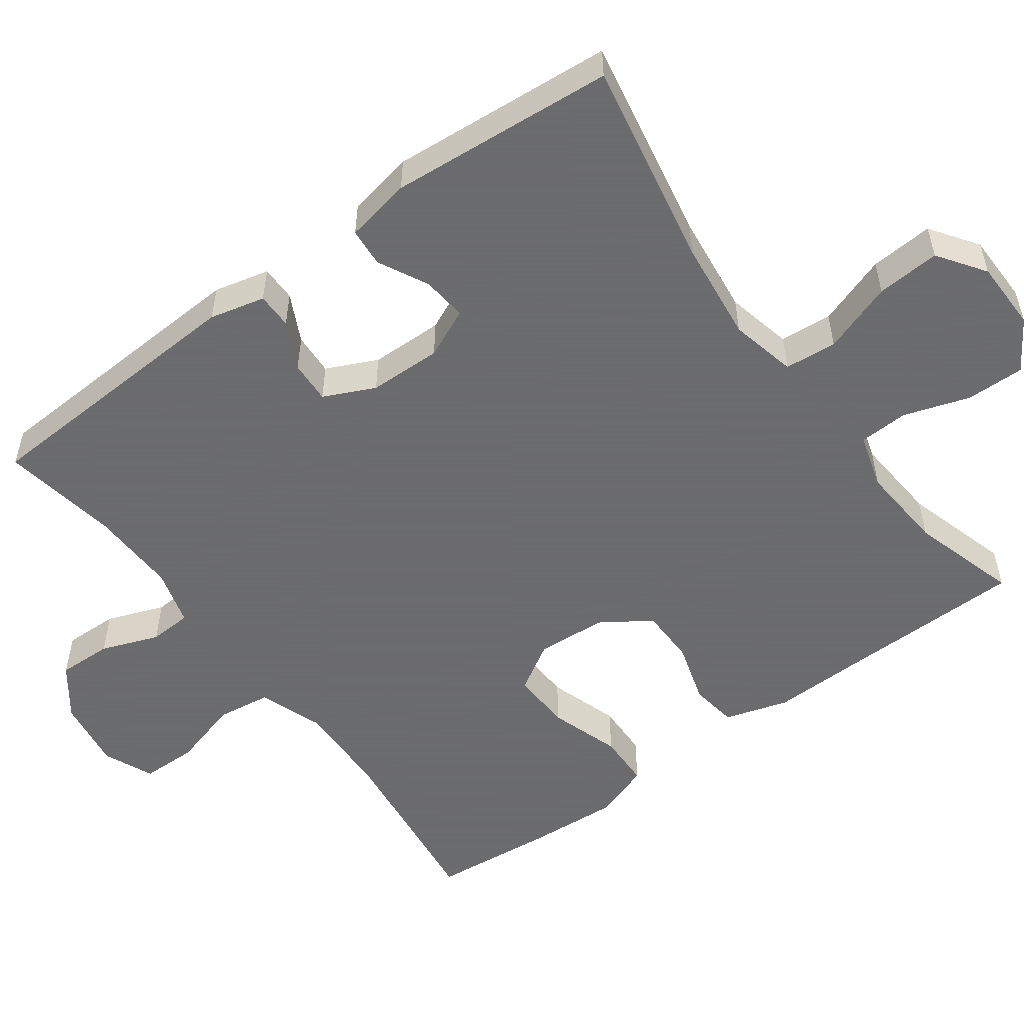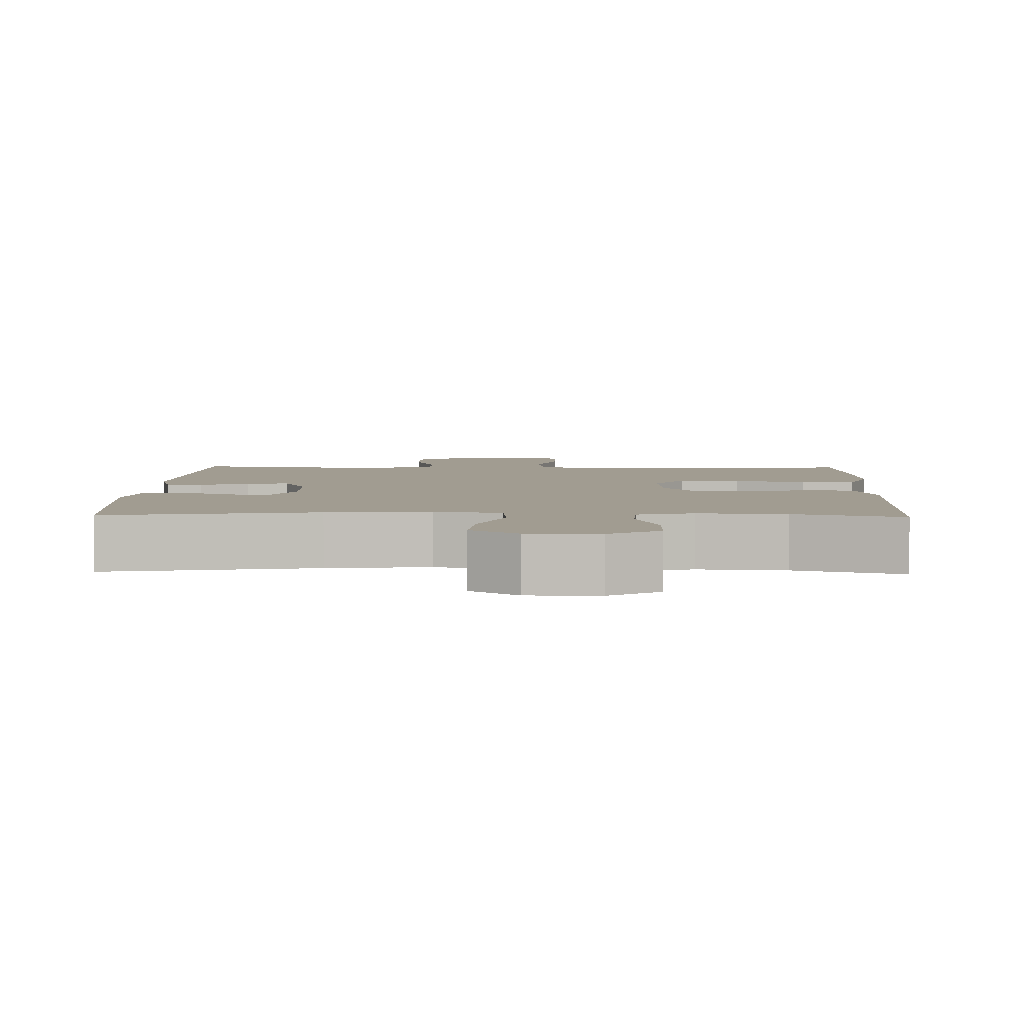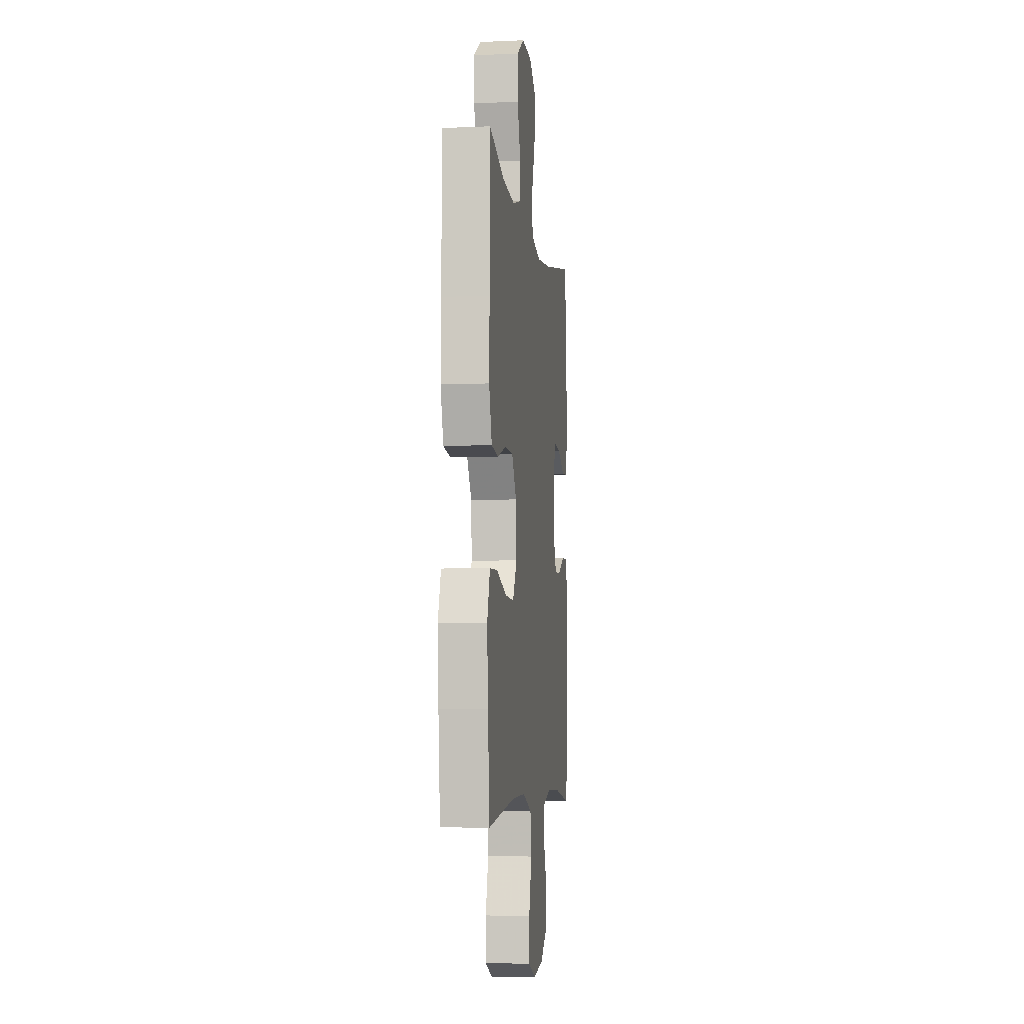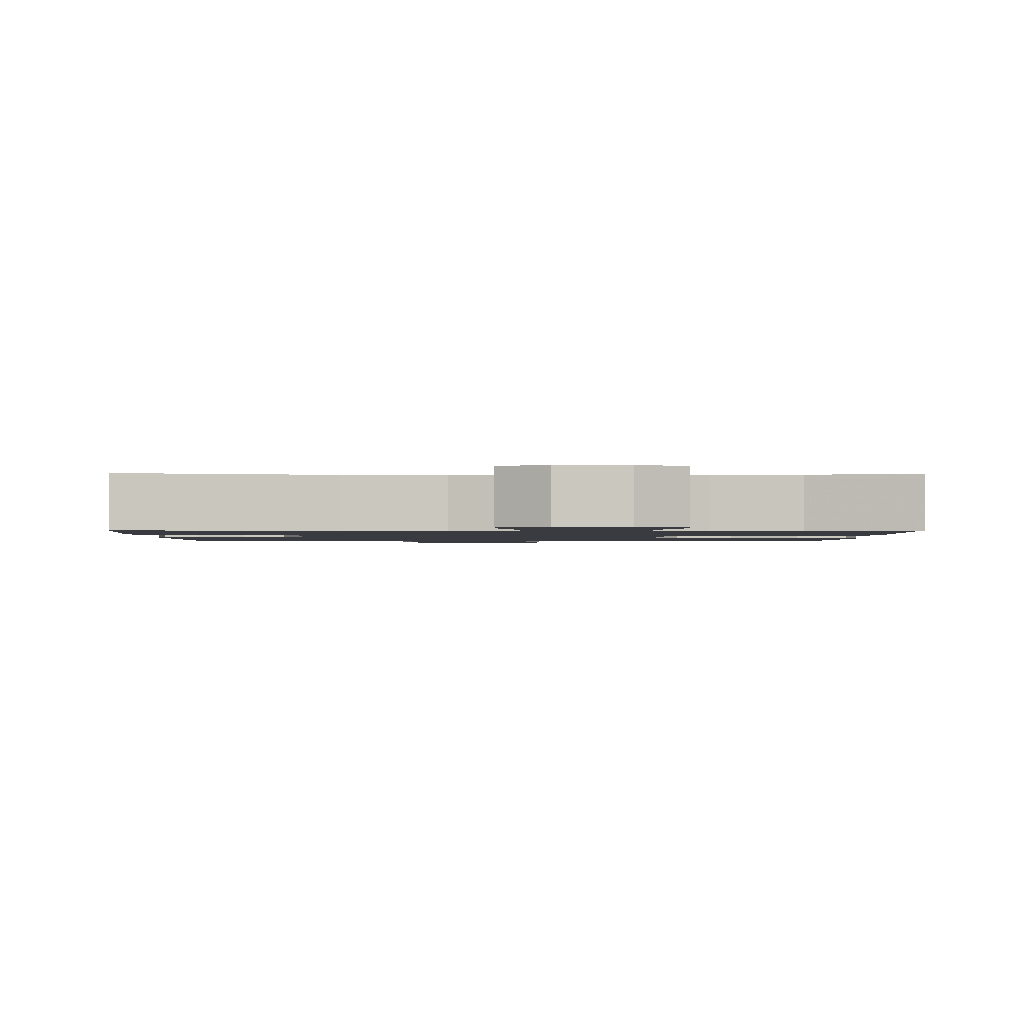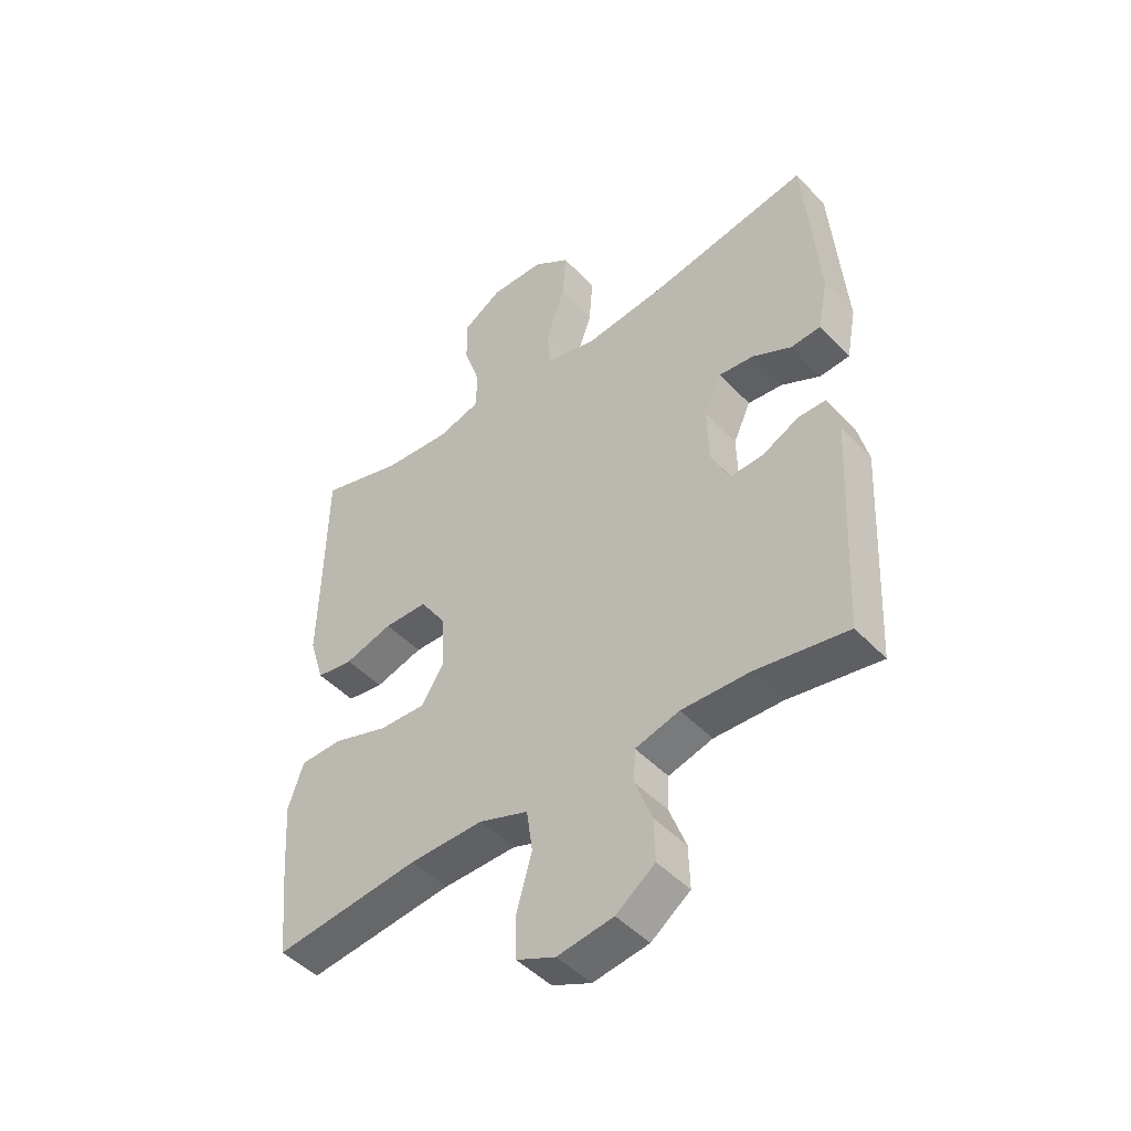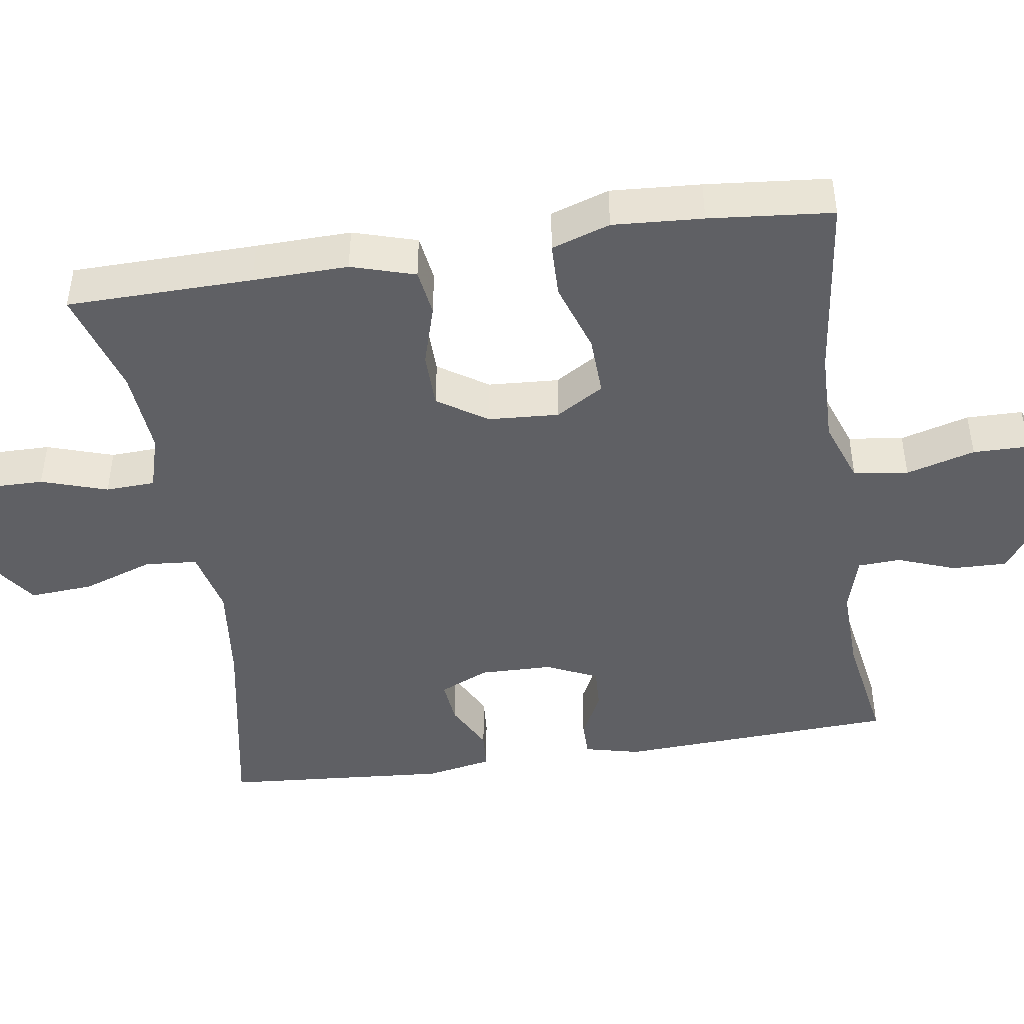
<metadata>
{"format":"obj","ext":"obj","renderer":"f3d","projection":"perspective","resolution":1024,"background":"white","views":[{"elev":-53.5,"azim":-53.7,"up":"+Y"},{"elev":4.5,"azim":1.7,"up":"+Y"},{"elev":-5.5,"azim":97.6,"up":"+Z"},{"elev":-1.4,"azim":-0.8,"up":"+Y"},{"elev":-47.0,"azim":-139.6,"up":"+Z"},{"elev":-44.9,"azim":98.7,"up":"+Y"}]}
</metadata>
<code>
v 0.5 0.07 0.5
v 0.504 0.07 0.252
v 0.507 0.07 0.125
v 0.481 0.07 0.04
v 0.418 0.07 0.031
v 0.335 0.07 0.056
v 0.26 0.07 0.055
v 0.216 0.07 -0.011
v 0.21 0.07 -0.105
v 0.249 0.07 -0.169
v 0.33 0.07 -0.166
v 0.425 0.07 -0.135
v 0.498 0.07 -0.137
v 0.524 0.07 -0.215
v 0.516 0.07 -0.335
v 0.5 0.07 -0.5
v 0.25 0.07 -0.469
v 0.123 0.07 -0.466
v 0.038 0.07 -0.496
v 0.028 0.07 -0.569
v 0.054 0.07 -0.661
v 0.053 0.07 -0.736
v -0.014 0.07 -0.765
v -0.11 0.07 -0.75
v -0.177 0.07 -0.7
v -0.175 0.07 -0.627
v -0.146 0.07 -0.55
v -0.149 0.07 -0.493
v -0.225 0.07 -0.471
v -0.342 0.07 -0.474
v -0.5 0.07 -0.5
v -0.519 0.07 -0.126
v -0.501 0.07 -0.052
v -0.453 0.07 -0.052
v -0.389 0.07 -0.084
v -0.332 0.07 -0.087
v -0.3 0.07 -0.019
v -0.298 0.07 0.079
v -0.328 0.07 0.145
v -0.388 0.07 0.139
v -0.455 0.07 0.105
v -0.507 0.07 0.109
v -0.524 0.07 0.198
v -0.5 0.07 0.5
v -0.222 0.07 0.447
v -0.086 0.07 0.431
v 0.003 0.07 0.451
v 0.009 0.07 0.521
v -0.024 0.07 0.616
v -0.03 0.07 0.701
v 0.033 0.07 0.745
v 0.127 0.07 0.746
v 0.194 0.07 0.703
v 0.193 0.07 0.625
v 0.164 0.07 0.537
v 0.167 0.07 0.471
v 0.241 0.07 0.449
v 0.357 0.07 0.458
v 0.5 0 0.5
v 0.504 0 0.252
v 0.507 0 0.125
v 0.481 0 0.04
v 0.418 0 0.031
v 0.335 0 0.056
v 0.26 0 0.055
v 0.216 0 -0.011
v 0.21 0 -0.105
v 0.249 0 -0.169
v 0.33 0 -0.166
v 0.425 0 -0.135
v 0.498 0 -0.137
v 0.524 0 -0.215
v 0.516 0 -0.335
v 0.5 0 -0.5
v 0.25 0 -0.469
v 0.123 0 -0.466
v 0.038 0 -0.496
v 0.028 0 -0.569
v 0.054 0 -0.661
v 0.053 0 -0.736
v -0.014 0 -0.765
v -0.11 0 -0.75
v -0.177 0 -0.7
v -0.175 0 -0.627
v -0.146 0 -0.55
v -0.149 0 -0.493
v -0.225 0 -0.471
v -0.342 0 -0.474
v -0.5 0 -0.5
v -0.519 0 -0.126
v -0.501 0 -0.052
v -0.453 0 -0.052
v -0.389 0 -0.084
v -0.332 0 -0.087
v -0.3 0 -0.019
v -0.298 0 0.079
v -0.328 0 0.145
v -0.388 0 0.139
v -0.455 0 0.105
v -0.507 0 0.109
v -0.524 0 0.198
v -0.5 0 0.5
v -0.222 0 0.447
v -0.086 0 0.431
v 0.003 0 0.451
v 0.009 0 0.521
v -0.024 0 0.616
v -0.03 0 0.701
v 0.033 0 0.745
v 0.127 0 0.746
v 0.194 0 0.703
v 0.193 0 0.625
v 0.164 0 0.537
v 0.167 0 0.471
v 0.241 0 0.449
v 0.357 0 0.458
f 52 53 54 55
f 52 55 56
f 51 52 56
f 48 49 50 51
f 47 48 51 56
f 46 47 56 57
f 42 43 44 45
f 40 41 42 45
f 39 40 45 46
f 38 39 46 57
f 32 33 34 35
f 30 31 32 35
f 29 30 35 36
f 28 29 36 37
f 24 25 26 27
f 24 27 28
f 23 24 28
f 20 21 22 23
f 19 20 23 28
f 18 19 28 37
f 14 15 16 17
f 11 12 13 14
f 10 11 14 17
f 9 10 17 18
f 3 4 5 6
f 2 3 6 7
f 58 1 2 7
f 57 58 7 8
f 18 37 38 57
f 8 9 18 57
f 113 112 111 110
f 114 113 110
f 114 110 109
f 109 108 107 106
f 114 109 106 105
f 115 114 105 104
f 103 102 101 100
f 103 100 99 98
f 104 103 98 97
f 115 104 97 96
f 93 92 91 90
f 93 90 89 88
f 94 93 88 87
f 95 94 87 86
f 85 84 83 82
f 86 85 82
f 86 82 81
f 81 80 79 78
f 86 81 78 77
f 95 86 77 76
f 75 74 73 72
f 72 71 70 69
f 75 72 69 68
f 76 75 68 67
f 64 63 62 61
f 65 64 61 60
f 65 60 59 116
f 66 65 116 115
f 115 96 95 76
f 115 76 67 66
f 1 59 60 2
f 2 60 61 3
f 3 61 62 4
f 4 62 63 5
f 5 63 64 6
f 6 64 65 7
f 7 65 66 8
f 8 66 67 9
f 9 67 68 10
f 10 68 69 11
f 11 69 70 12
f 12 70 71 13
f 13 71 72 14
f 14 72 73 15
f 15 73 74 16
f 16 74 75 17
f 17 75 76 18
f 18 76 77 19
f 19 77 78 20
f 20 78 79 21
f 21 79 80 22
f 22 80 81 23
f 23 81 82 24
f 24 82 83 25
f 25 83 84 26
f 26 84 85 27
f 27 85 86 28
f 28 86 87 29
f 29 87 88 30
f 30 88 89 31
f 31 89 90 32
f 32 90 91 33
f 33 91 92 34
f 34 92 93 35
f 35 93 94 36
f 36 94 95 37
f 37 95 96 38
f 38 96 97 39
f 39 97 98 40
f 40 98 99 41
f 41 99 100 42
f 42 100 101 43
f 43 101 102 44
f 44 102 103 45
f 45 103 104 46
f 46 104 105 47
f 47 105 106 48
f 48 106 107 49
f 49 107 108 50
f 50 108 109 51
f 51 109 110 52
f 52 110 111 53
f 53 111 112 54
f 54 112 113 55
f 55 113 114 56
f 56 114 115 57
f 57 115 116 58
f 58 116 59 1

</code>
